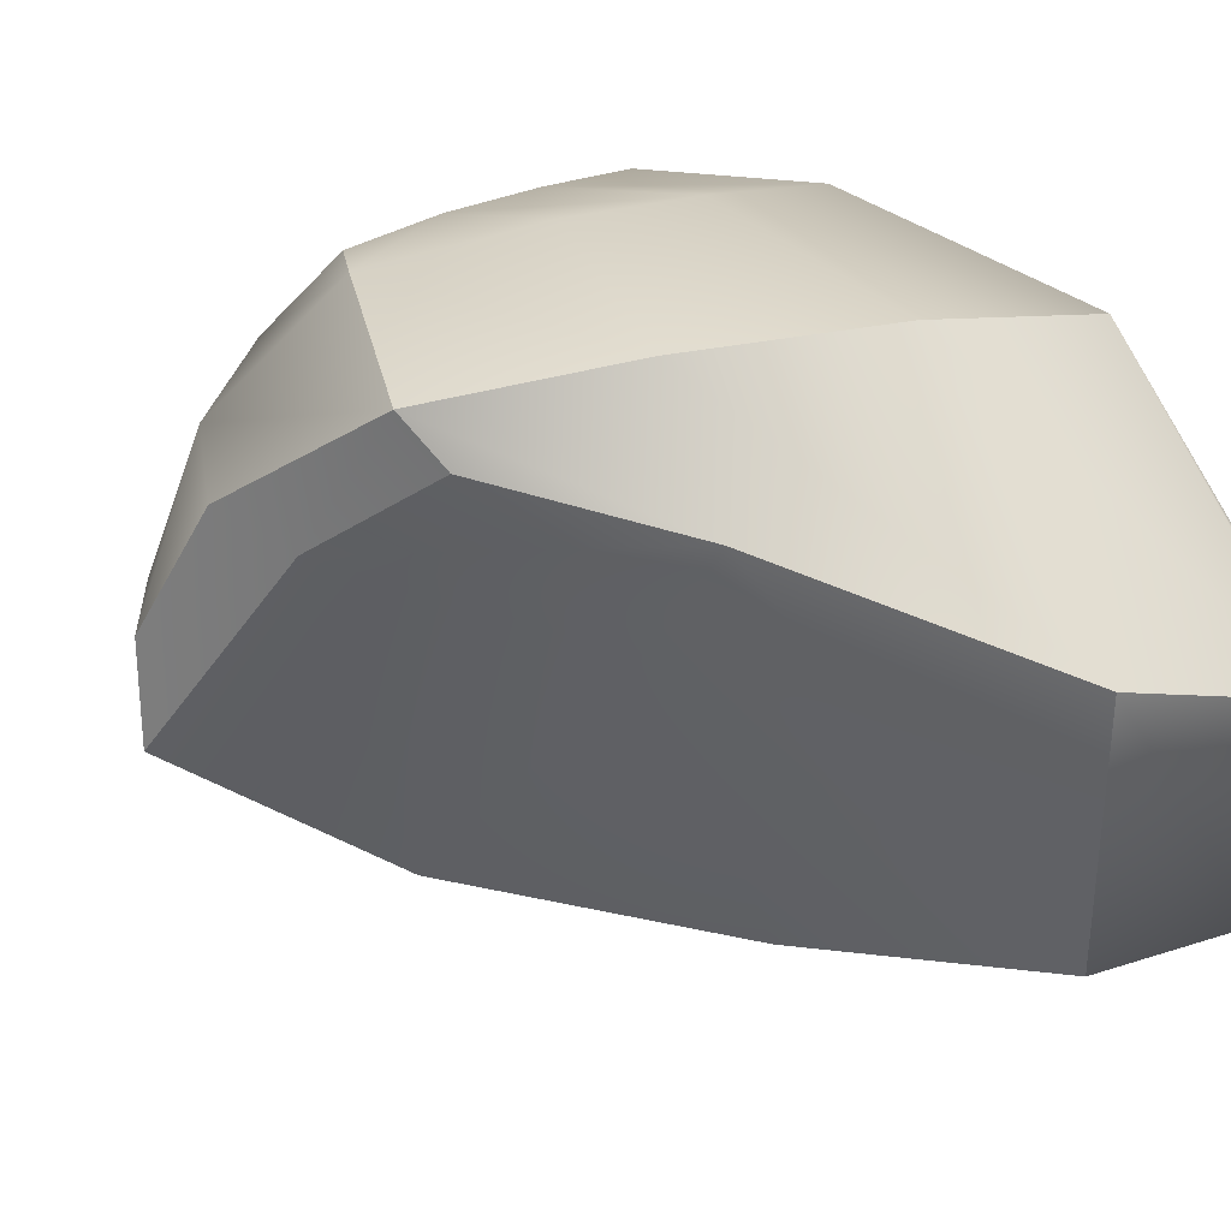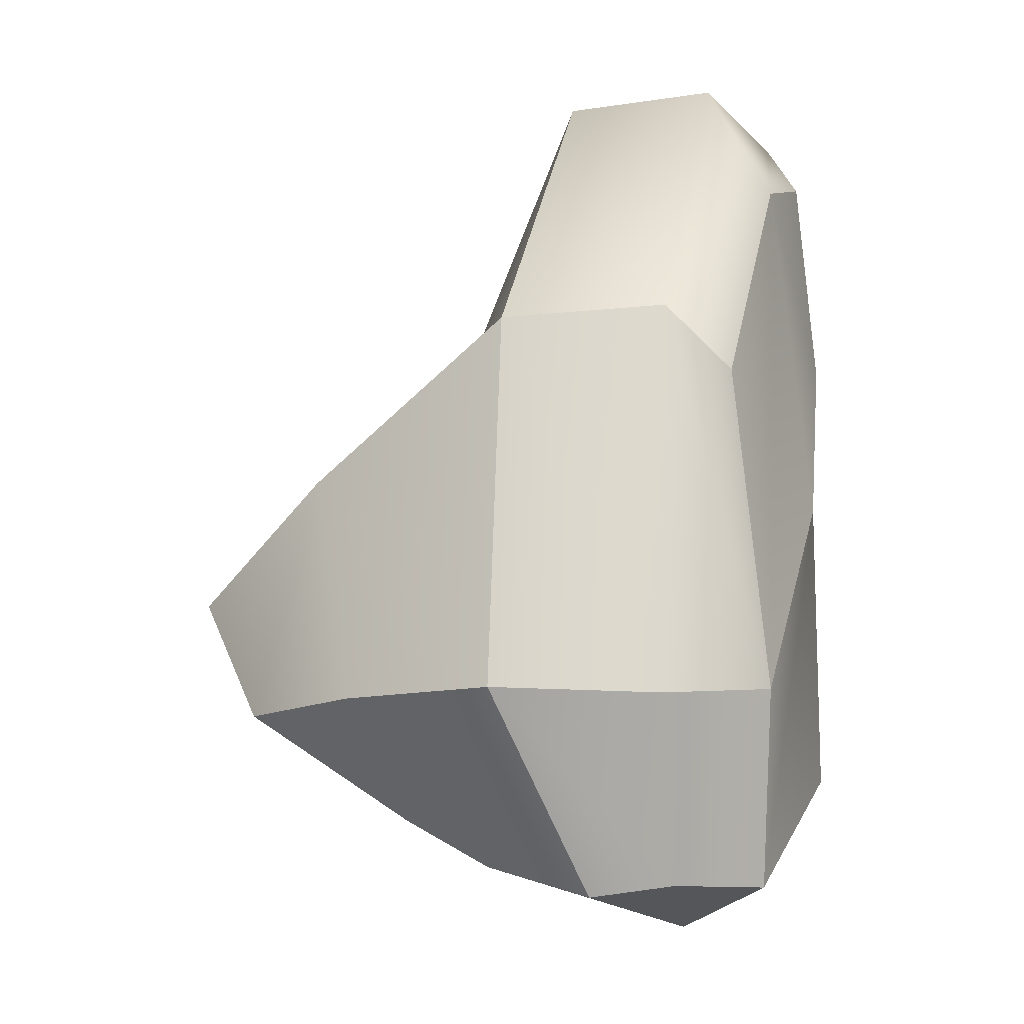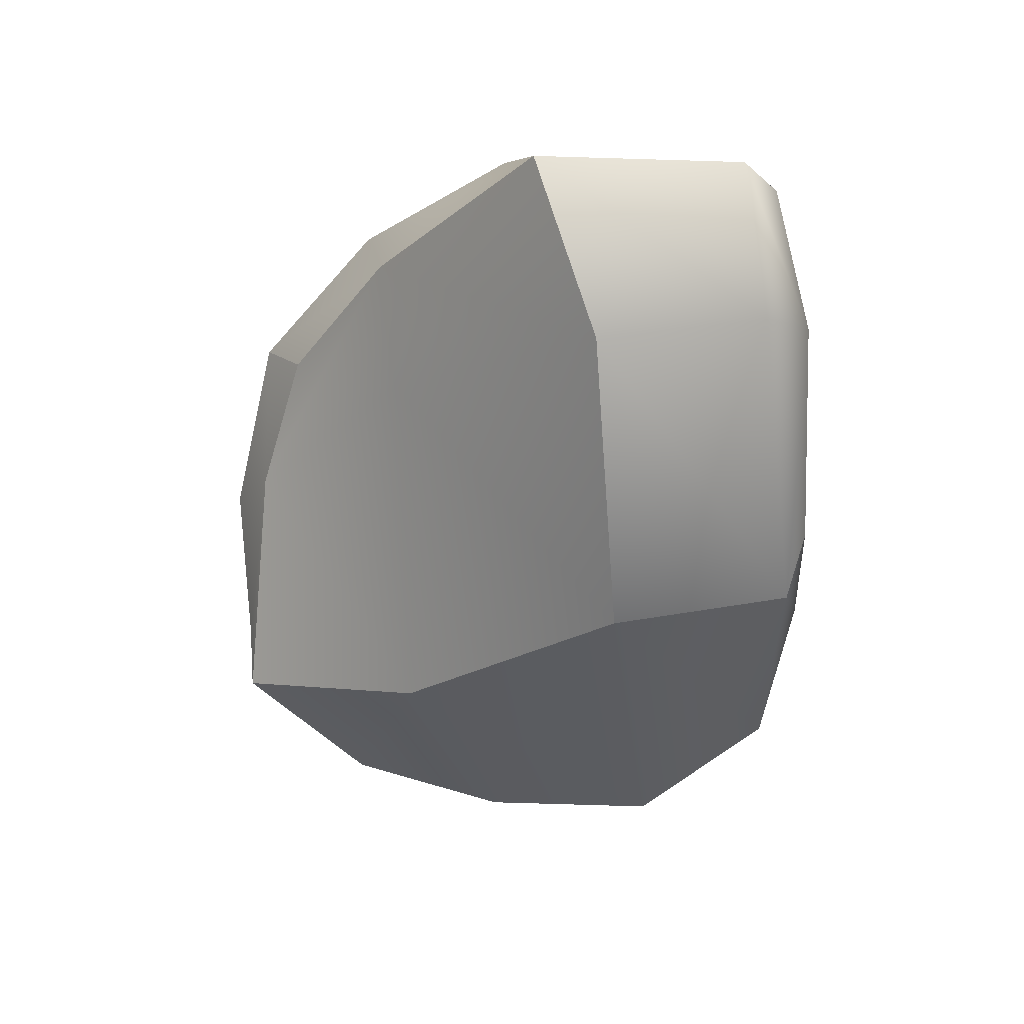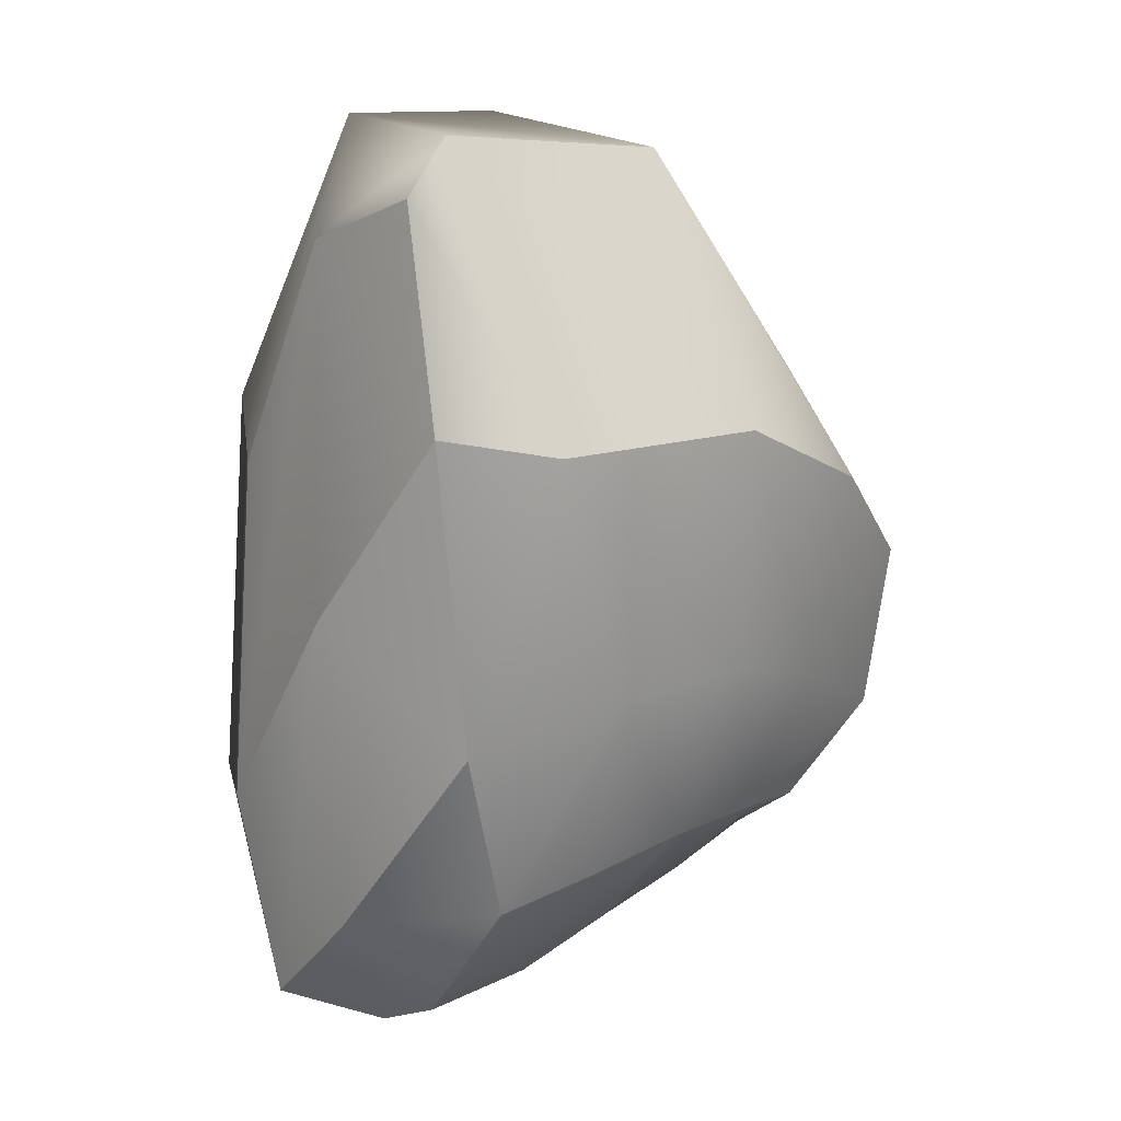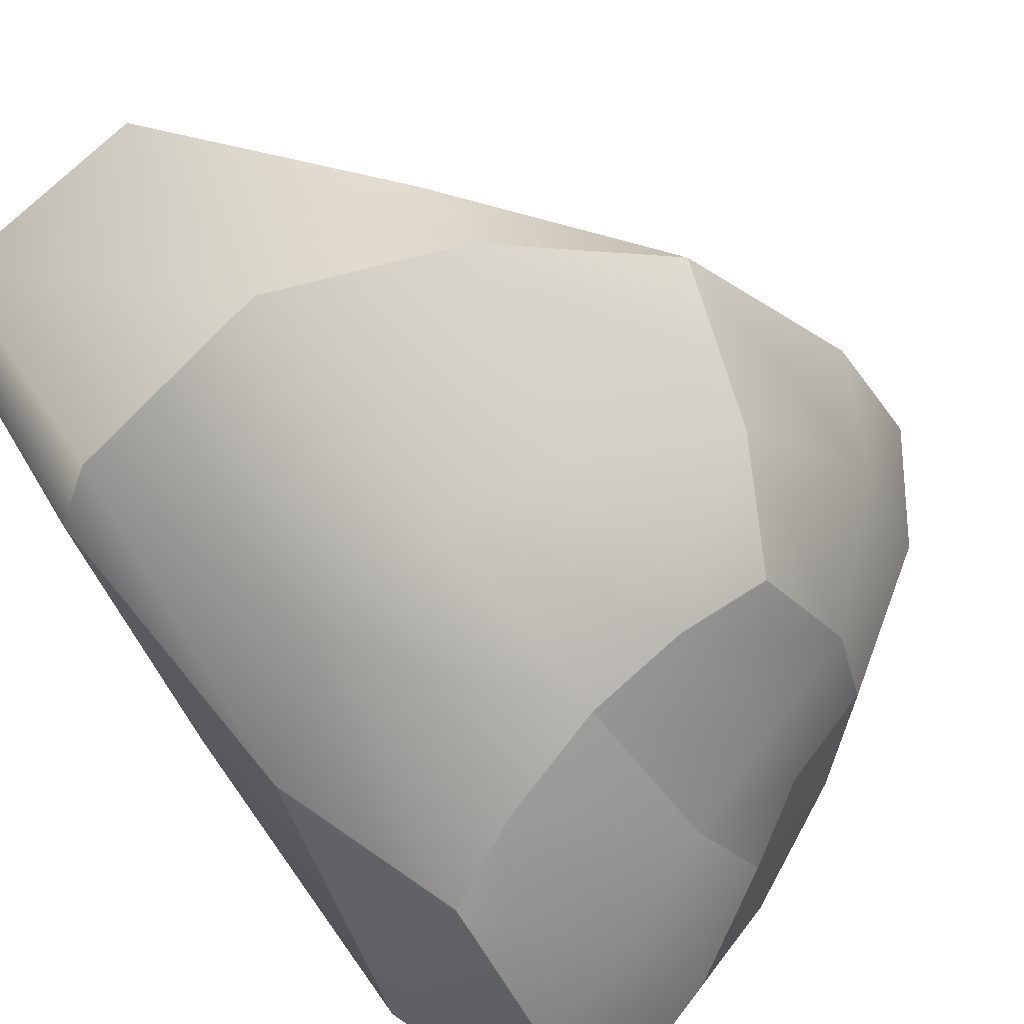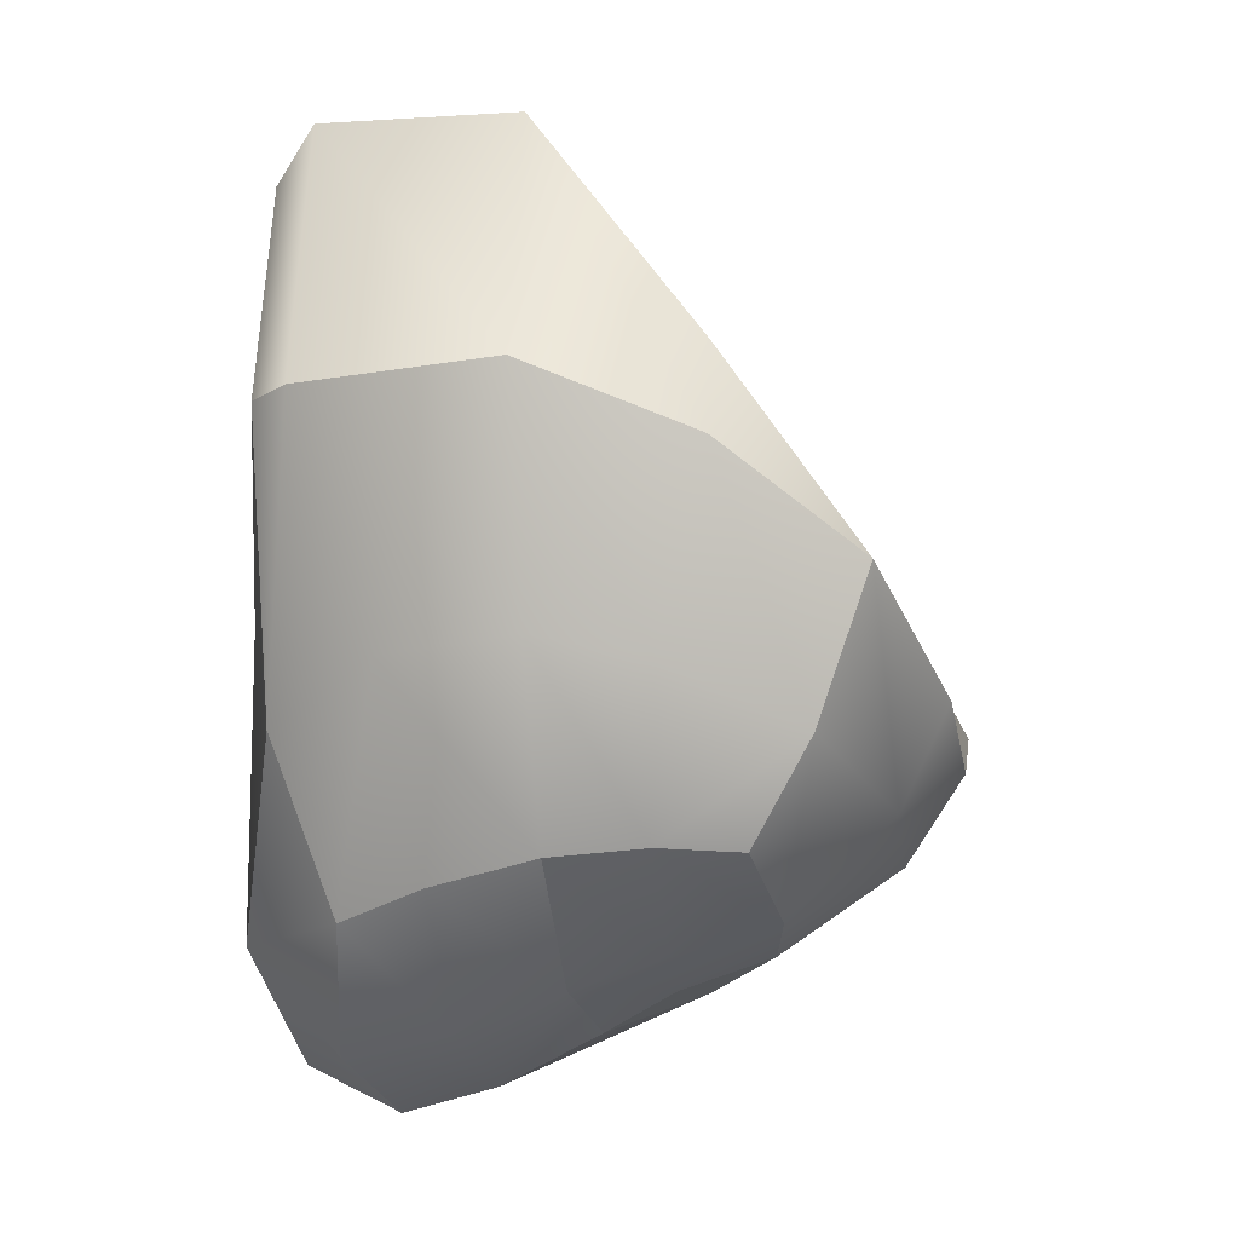
<metadata>
{"format":"obj","ext":"obj","renderer":"f3d","projection":"perspective","resolution":1024,"background":"white","views":[{"elev":40.8,"azim":146.6,"up":"+Z"},{"elev":-8.2,"azim":-169.9,"up":"+Y"},{"elev":69.7,"azim":157.8,"up":"+Y"},{"elev":10.7,"azim":-51.0,"up":"+Y"},{"elev":71.6,"azim":-35.5,"up":"+Z"},{"elev":-7.3,"azim":-5.4,"up":"+Y"}]}
</metadata>
<code>
g default
v 0.8498 -0.1282 1.147
v 0.7601 0.003146 0.9792
v -1.174 1.321 0.3707
v -1.243 0.4892 0.5537
v 0.4549 -1.1 0.9389
v -0.9219 -1.333 0.5743
v 0.6817 -1.444 0.05929
v 1.379 -0.7737 0.139
v -0.2998 1.491 0.7965
v -0.3879 0.5004 1.323
v -0.2401 -1.119 0.8932
v -1.167 -0.6743 0.6297
v -0.3287 -0.4017 1.232
v 0.6451 -0.7127 1.162
v 1.173 -1.114 0.01615
v 1.458 -0.6208 -0.1518
v -0.001006 0.497 -0.8185
v -0.9455 0.2652 -0.7021
v -1.083 -1.052 -0.6663
v -1.031 -1.849 -0.4962
v -0.6773 -2.018 -0.2627
v -0.02854 -1.07 -1.267
v 1.116 -1.137 -0.5659
v 0.4937 -1.576 -0.3476
v -0.3527 -1.886 -0.7844
v 0.04696 -1.719 0.02718
v 0.6316 -1.33 0.564
v 1.028 -0.9519 0.6479
v 1.208 -0.559 0.6936
v 1.076 -0.3009 0.6298
v -0.1939 1.619 -0.07344
v -1.087 1.16 -0.168
v -1.24 -0.2401 -0.04188
v -1.248 -1.409 0.05877
v -0.9035 -1.8 0.2059
v -0.1181 -1.565 0.4472
v 0.304 -1.567 0.1653
v 0.2335 -1.448 0.5288
v 0.1261 -1.086 0.9529
v 0.1031 -0.4912 1.262
v 0.2725 0.2524 1.321
v 0.3237 0.6502 0.981
v 0.4425 0.4617 0.5201
v 0.8394 -0.1452 -0.6012
v 0.606 -1.091 -0.9812
v 0.08893 -1.768 -0.6281
v -0.3226 -1.916 -0.1163
v -0.5065 -1.721 0.3331
v -0.6248 -1.217 0.7642
v -0.8112 -0.465 1.058
v -1.111 0.4513 1.027
v -1.04 1.539 0.4348
v -0.8226 1.613 -0.2412
v -0.7029 0.4836 -0.981
v -0.6913 -1.09 -1.126
v -0.7017 -1.837 -0.8266
g P3
f 41 42 9 10
f 10 13 40 41
f 28 29 1 14
f 51 52 3 4
f 12 50 51 4
f 6 49 50 12
f 39 40 13 11
f 27 28 14 5
f 1 29 30 2
f 42 43 31 9
f 52 53 32 3
f 32 33 4 3
f 34 35 6 12
f 33 34 12 4
f 54 55 19 18
f 44 45 22 17
f 23 16 8 15
f 24 23 15 7
f 22 45 46 25
f 55 56 20 19
f 25 21 20 56
f 21 25 46 47
f 24 7 37 26
f 6 35 48 49
f 11 36 38 39
f 15 28 27 7
f 8 29 28 15
f 30 29 8 16
f 17 31 43 44
f 32 53 54 18
f 19 33 32 18
f 20 34 33 19
f 21 35 34 20
f 47 48 35 21
f 37 38 36 26
f 27 38 37 7
f 39 38 27 5
f 14 40 39 5
f 41 40 14 1
f 1 2 42 41
f 30 43 42 2
f 44 43 30 16
f 23 45 44 16
f 46 45 23 24
f 47 46 24 26
f 36 48 47 26
f 49 48 36 11
f 50 49 11 13
f 51 50 13 10
f 10 9 52 51
f 9 31 53 52
f 54 53 31 17
f 17 22 55 54
f 22 25 56 55

</code>
